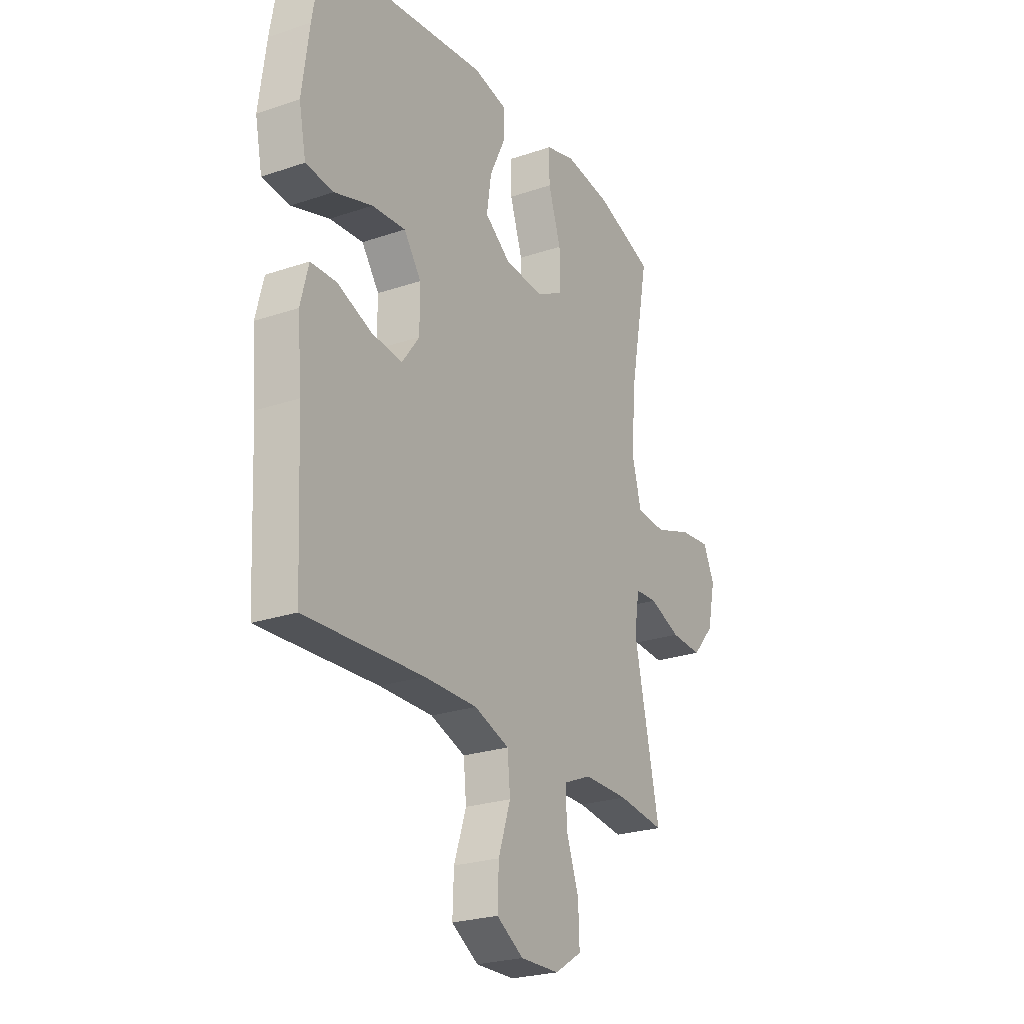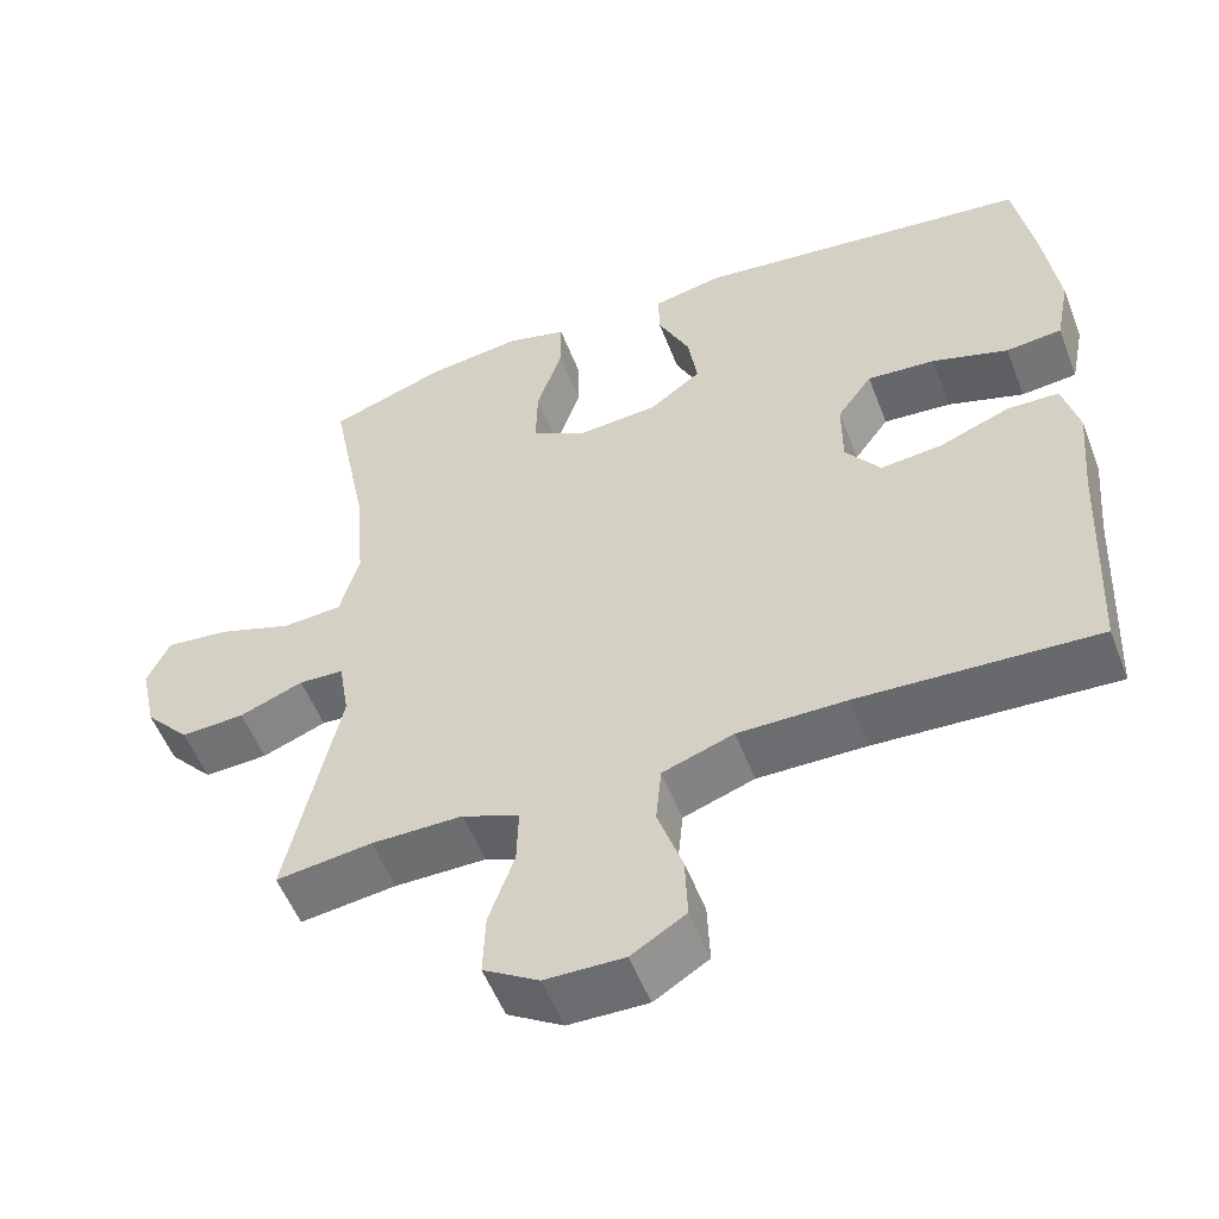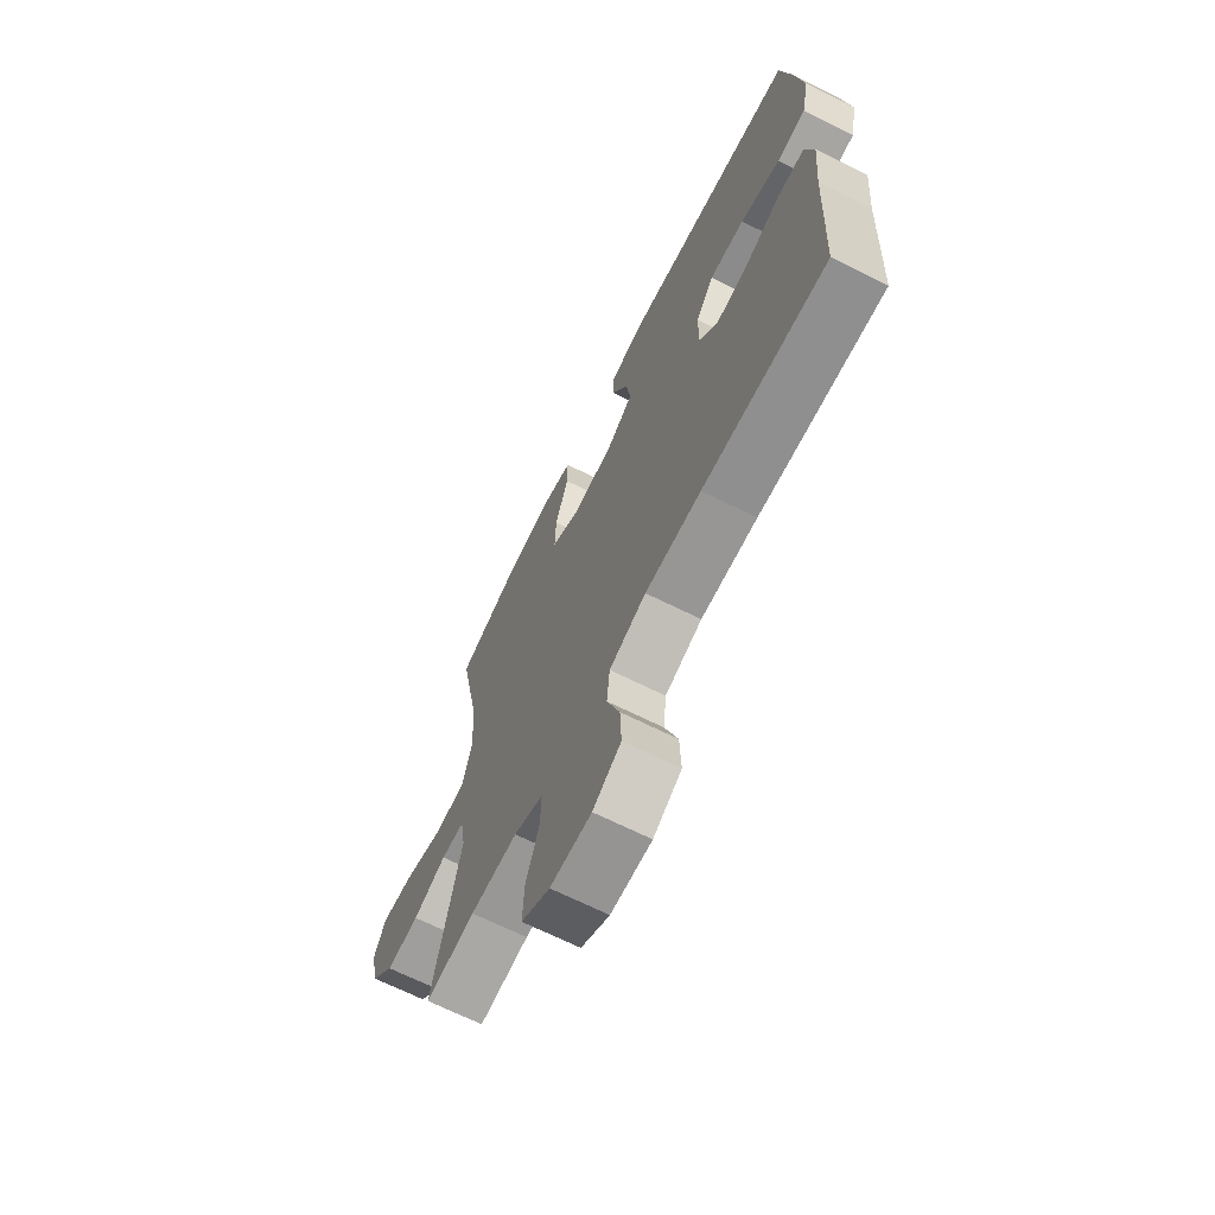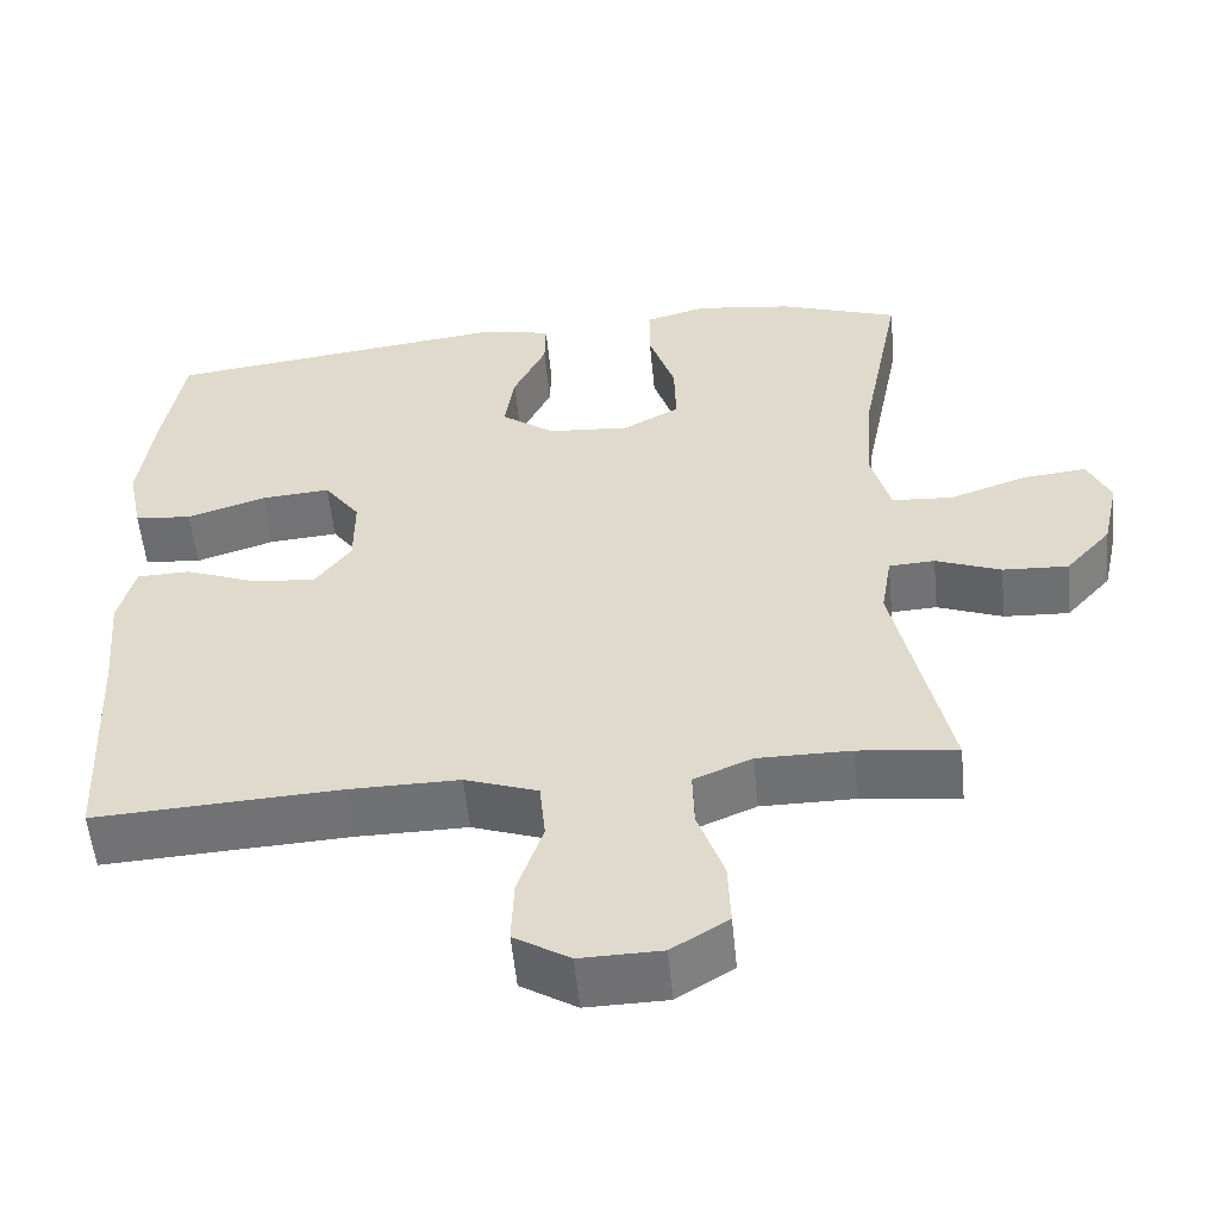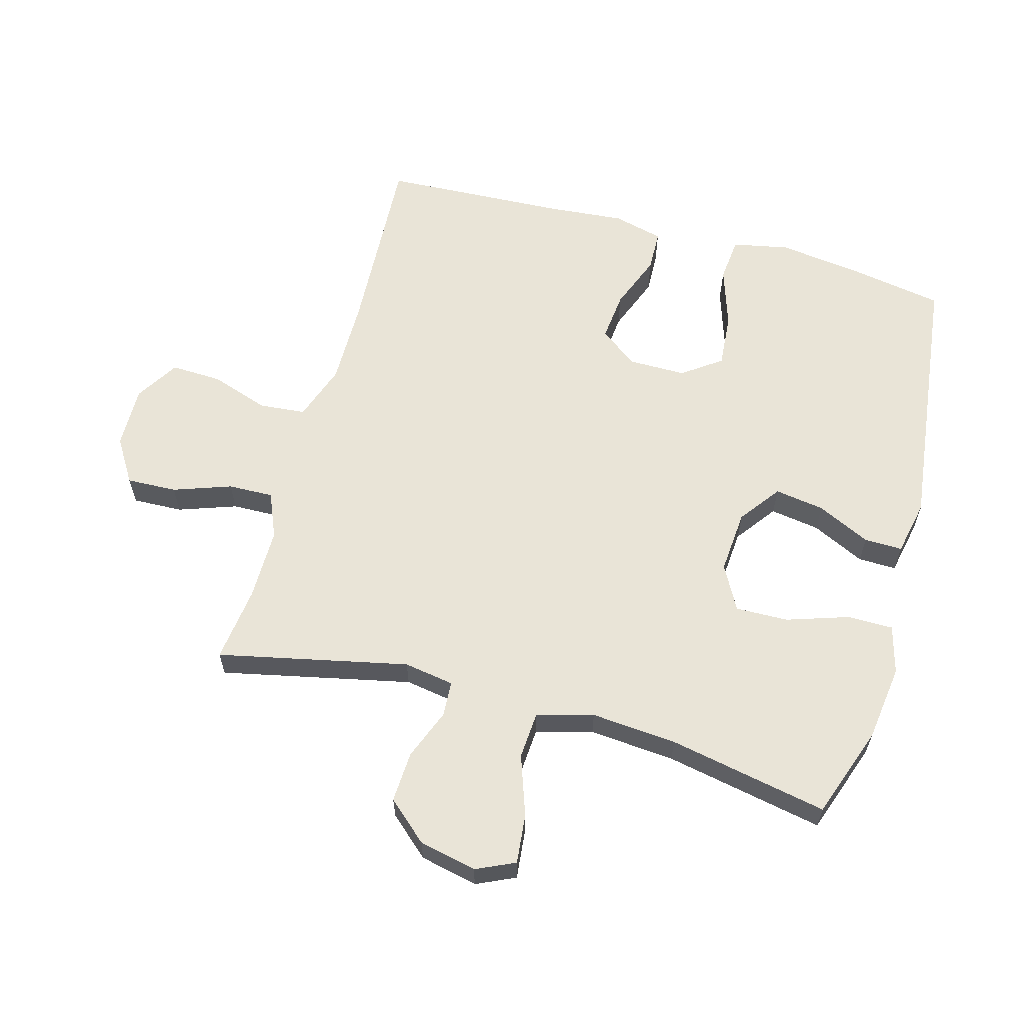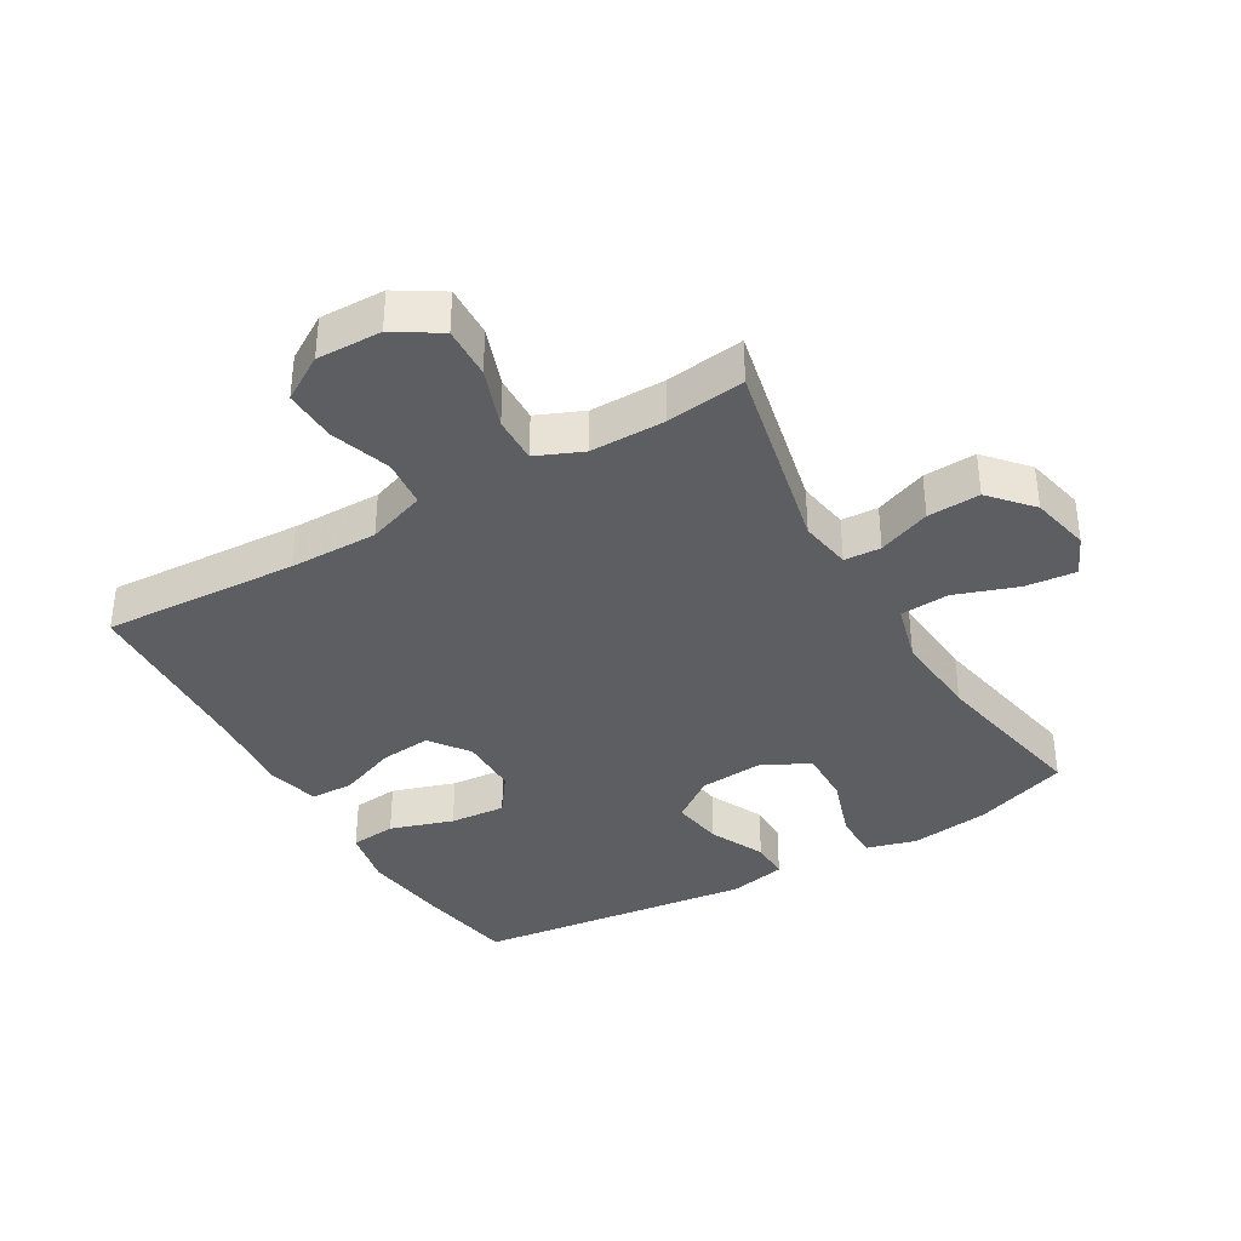
<metadata>
{"format":"obj","ext":"obj","renderer":"f3d","projection":"perspective","resolution":1024,"background":"white","views":[{"elev":-24.7,"azim":119.1,"up":"+Z"},{"elev":-54.2,"azim":21.0,"up":"+Z"},{"elev":-68.3,"azim":63.5,"up":"+Z"},{"elev":-55.1,"azim":-174.4,"up":"+Z"},{"elev":61.2,"azim":-74.5,"up":"+Y"},{"elev":-37.3,"azim":-149.8,"up":"+Y"}]}
</metadata>
<code>
v -0.5 0.07 -0.5
v -0.435 0.07 -0.201
v -0.448 0.07 -0.122
v -0.504 0.07 -0.119
v -0.584 0.07 -0.15
v -0.664 0.07 -0.154
v -0.72 0.07 -0.091
v -0.74 0.07 0
v -0.712 0.07 0.061
v -0.634 0.07 0.053
v -0.539 0.07 0.02
v -0.464 0.07 0.025
v -0.44 0.07 0.114
v -0.451 0.07 0.249
v -0.5 0.07 0.5
v -0.355 0.07 0.551
v -0.235 0.07 0.567
v -0.159 0.07 0.546
v -0.159 0.07 0.474
v -0.191 0.07 0.377
v -0.193 0.07 0.294
v -0.123 0.07 0.256
v -0.023 0.07 0.264
v 0.042 0.07 0.312
v 0.03 0.07 0.39
v -0.01 0.07 0.474
v -0.011 0.07 0.534
v 0.076 0.07 0.552
v 0.5 0.07 0.5
v 0.525 0.07 0.355
v 0.543 0.07 0.22
v 0.525 0.07 0.131
v 0.455 0.07 0.124
v 0.359 0.07 0.155
v 0.274 0.07 0.162
v 0.23 0.07 0.101
v 0.23 0.07 0.011
v 0.274 0.07 -0.049
v 0.352 0.07 -0.041
v 0.44 0.07 -0.007
v 0.505 0.07 -0.009
v 0.525 0.07 -0.088
v 0.514 0.07 -0.213
v 0.5 0.07 -0.5
v 0.201 0.07 -0.484
v 0.066 0.07 -0.483
v -0.023 0.07 -0.514
v -0.03 0.07 -0.587
v 0.001 0.07 -0.679
v 0.004 0.07 -0.759
v -0.064 0.07 -0.801
v -0.163 0.07 -0.799
v -0.232 0.07 -0.756
v -0.229 0.07 -0.677
v -0.197 0.07 -0.586
v -0.195 0.07 -0.515
v -0.266 0.07 -0.485
v -0.38 0.07 -0.485
v -0.5 0 -0.5
v -0.435 0 -0.201
v -0.448 0 -0.122
v -0.504 0 -0.119
v -0.584 0 -0.15
v -0.664 0 -0.154
v -0.72 0 -0.091
v -0.74 0 0
v -0.712 0 0.061
v -0.634 0 0.053
v -0.539 0 0.02
v -0.464 0 0.025
v -0.44 0 0.114
v -0.451 0 0.249
v -0.5 0 0.5
v -0.355 0 0.551
v -0.235 0 0.567
v -0.159 0 0.546
v -0.159 0 0.474
v -0.191 0 0.377
v -0.193 0 0.294
v -0.123 0 0.256
v -0.023 0 0.264
v 0.042 0 0.312
v 0.03 0 0.39
v -0.01 0 0.474
v -0.011 0 0.534
v 0.076 0 0.552
v 0.5 0 0.5
v 0.525 0 0.355
v 0.543 0 0.22
v 0.525 0 0.131
v 0.455 0 0.124
v 0.359 0 0.155
v 0.274 0 0.162
v 0.23 0 0.101
v 0.23 0 0.011
v 0.274 0 -0.049
v 0.352 0 -0.041
v 0.44 0 -0.007
v 0.505 0 -0.009
v 0.525 0 -0.088
v 0.514 0 -0.213
v 0.5 0 -0.5
v 0.201 0 -0.484
v 0.066 0 -0.483
v -0.023 0 -0.514
v -0.03 0 -0.587
v 0.001 0 -0.679
v 0.004 0 -0.759
v -0.064 0 -0.801
v -0.163 0 -0.799
v -0.232 0 -0.756
v -0.229 0 -0.677
v -0.197 0 -0.586
v -0.195 0 -0.515
v -0.266 0 -0.485
v -0.38 0 -0.485
f 52 53 54 55
f 52 55 56
f 51 52 56
f 48 49 50 51
f 47 48 51 56
f 46 47 56 57
f 43 44 45
f 43 45 46
f 39 40 41 42
f 38 39 42 43
f 31 32 33 34
f 31 34 35
f 30 31 35
f 29 30 35
f 28 29 35 36
f 25 26 27 28
f 24 25 28 36
f 17 18 19 20
f 17 20 21
f 14 15 16 17
f 13 14 17 21
f 12 13 21 22
f 8 9 10 11
f 8 11 12
f 7 8 12
f 4 5 6 7
f 3 4 7 12
f 2 3 12 22
f 58 1 2 22
f 38 43 46 57
f 37 38 57 58
f 23 24 36 37
f 22 23 37 58
f 113 112 111 110
f 114 113 110
f 114 110 109
f 109 108 107 106
f 114 109 106 105
f 115 114 105 104
f 103 102 101
f 104 103 101
f 100 99 98 97
f 101 100 97 96
f 92 91 90 89
f 93 92 89
f 93 89 88
f 93 88 87
f 94 93 87 86
f 86 85 84 83
f 94 86 83 82
f 78 77 76 75
f 79 78 75
f 75 74 73 72
f 79 75 72 71
f 80 79 71 70
f 69 68 67 66
f 70 69 66
f 70 66 65
f 65 64 63 62
f 70 65 62 61
f 80 70 61 60
f 80 60 59 116
f 115 104 101 96
f 116 115 96 95
f 95 94 82 81
f 116 95 81 80
f 1 59 60 2
f 2 60 61 3
f 3 61 62 4
f 4 62 63 5
f 5 63 64 6
f 6 64 65 7
f 7 65 66 8
f 8 66 67 9
f 9 67 68 10
f 10 68 69 11
f 11 69 70 12
f 12 70 71 13
f 13 71 72 14
f 14 72 73 15
f 15 73 74 16
f 16 74 75 17
f 17 75 76 18
f 18 76 77 19
f 19 77 78 20
f 20 78 79 21
f 21 79 80 22
f 22 80 81 23
f 23 81 82 24
f 24 82 83 25
f 25 83 84 26
f 26 84 85 27
f 27 85 86 28
f 28 86 87 29
f 29 87 88 30
f 30 88 89 31
f 31 89 90 32
f 32 90 91 33
f 33 91 92 34
f 34 92 93 35
f 35 93 94 36
f 36 94 95 37
f 37 95 96 38
f 38 96 97 39
f 39 97 98 40
f 40 98 99 41
f 41 99 100 42
f 42 100 101 43
f 43 101 102 44
f 44 102 103 45
f 45 103 104 46
f 46 104 105 47
f 47 105 106 48
f 48 106 107 49
f 49 107 108 50
f 50 108 109 51
f 51 109 110 52
f 52 110 111 53
f 53 111 112 54
f 54 112 113 55
f 55 113 114 56
f 56 114 115 57
f 57 115 116 58
f 58 116 59 1

</code>
